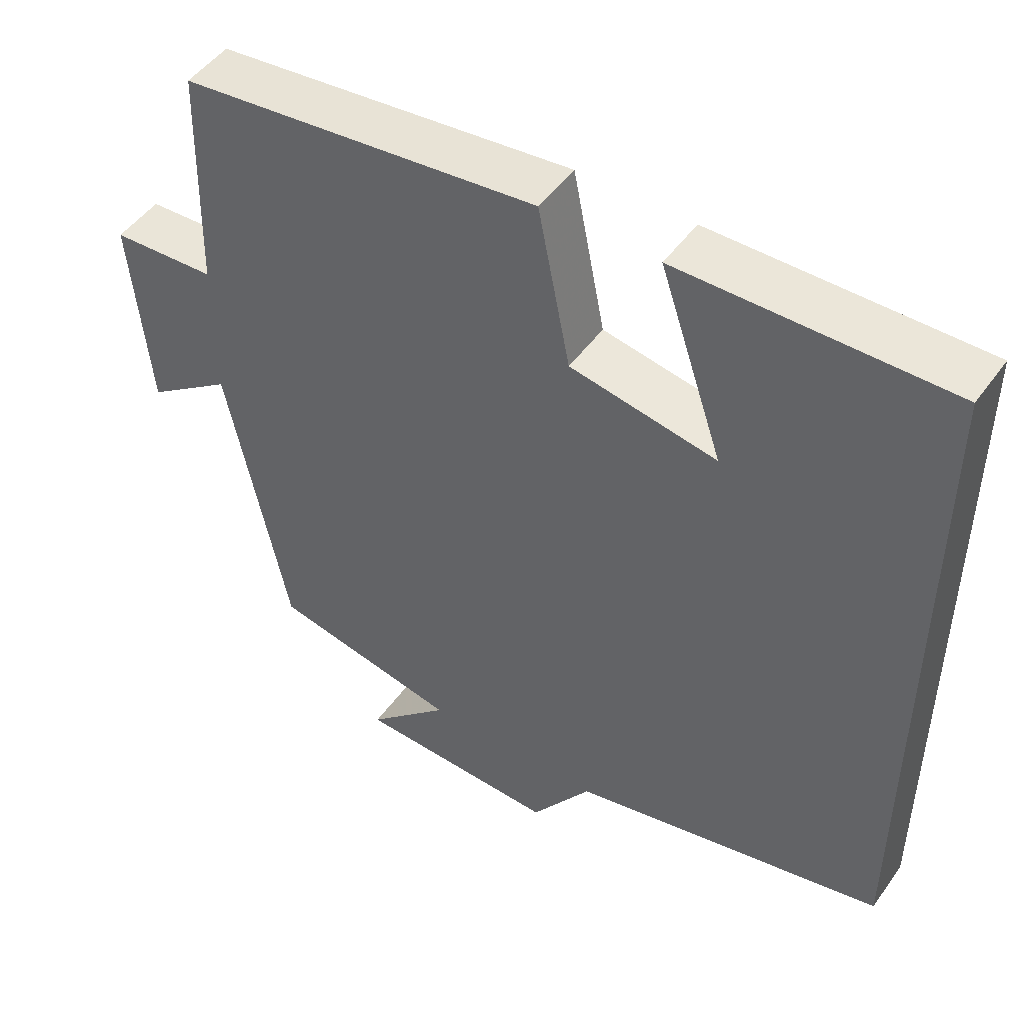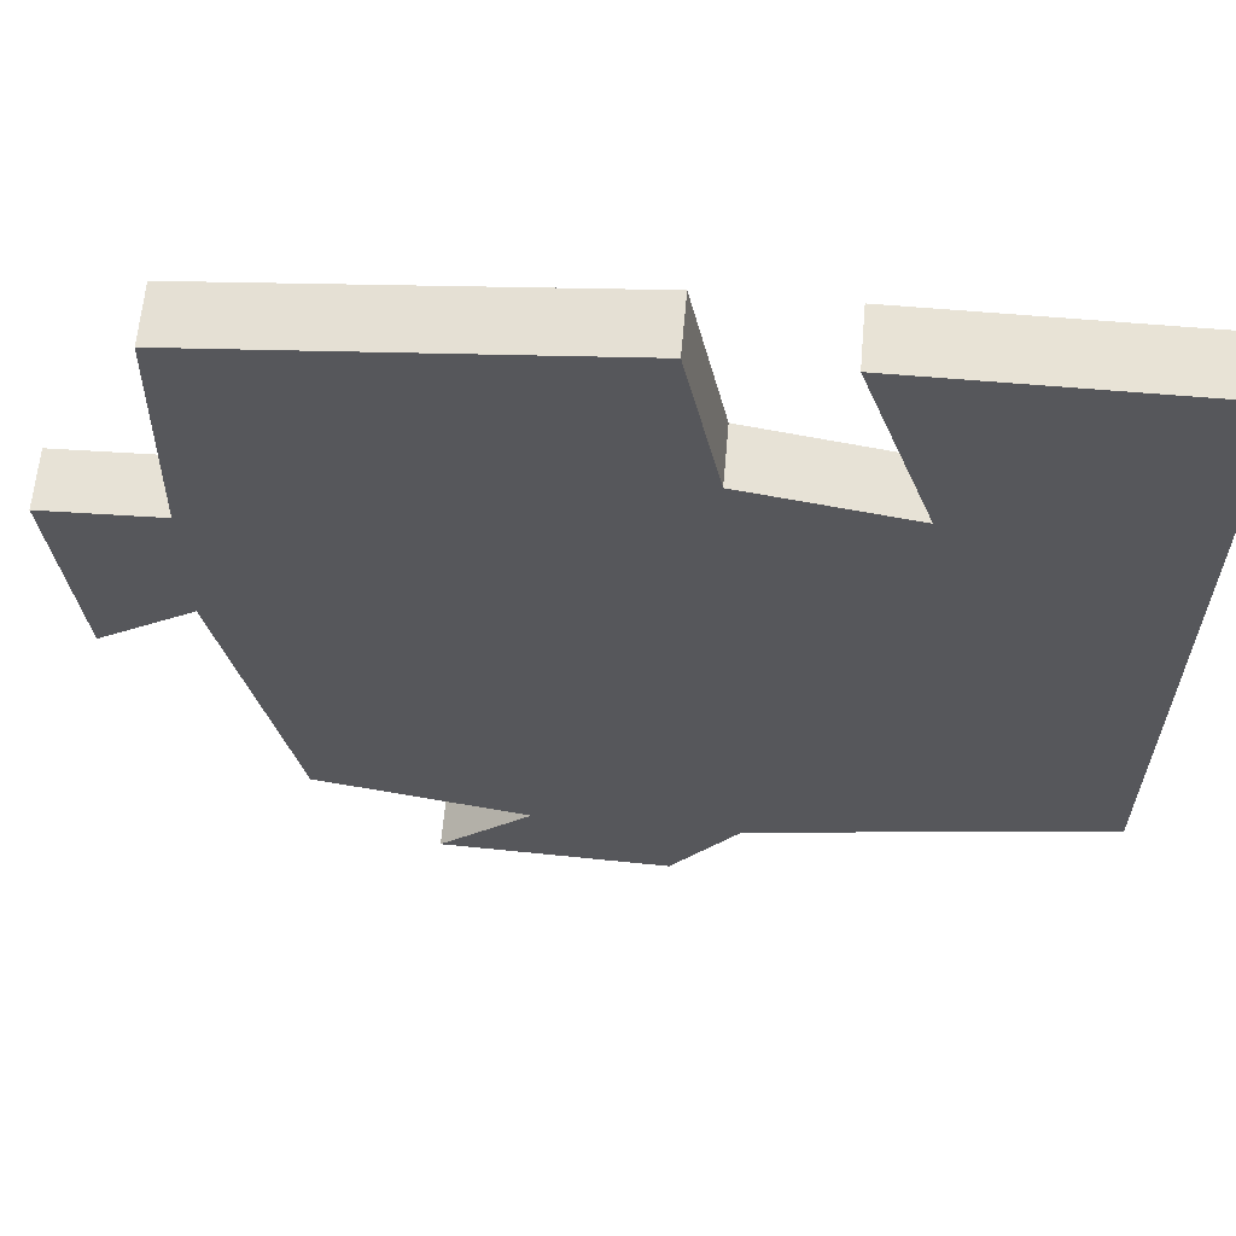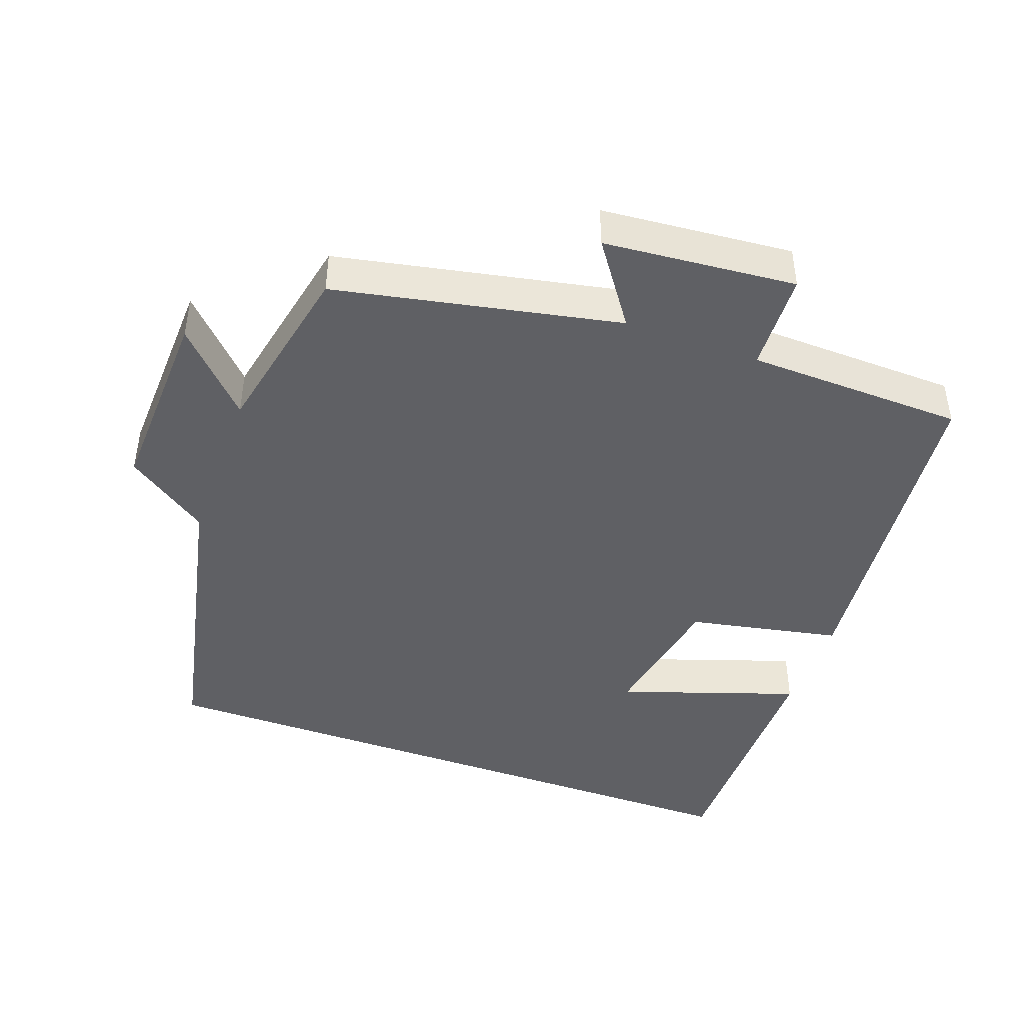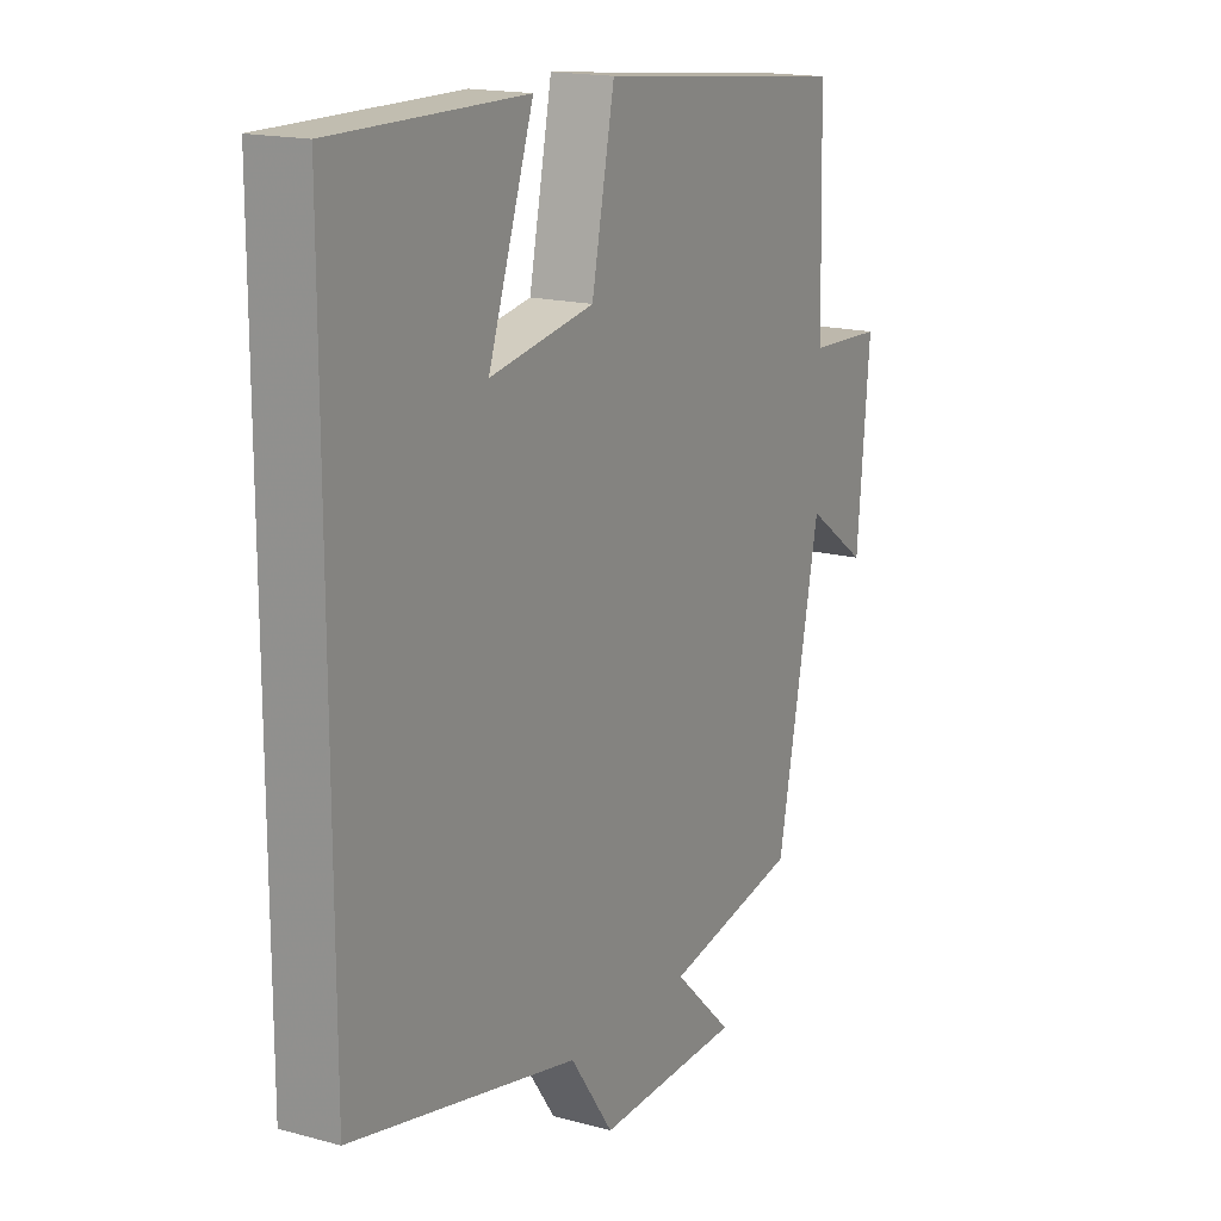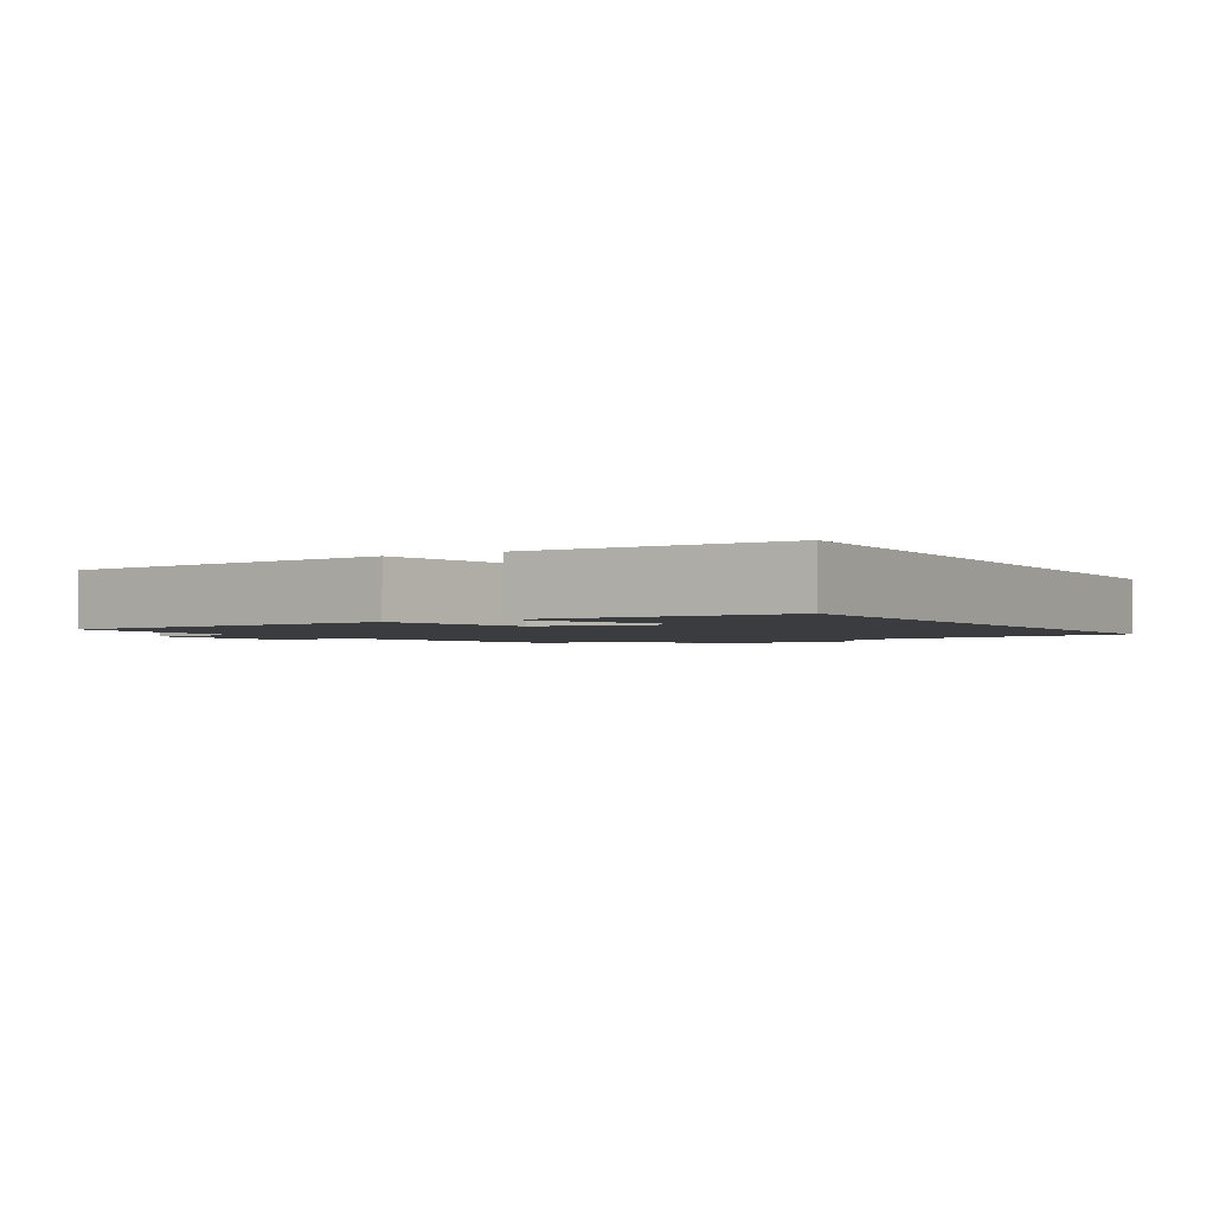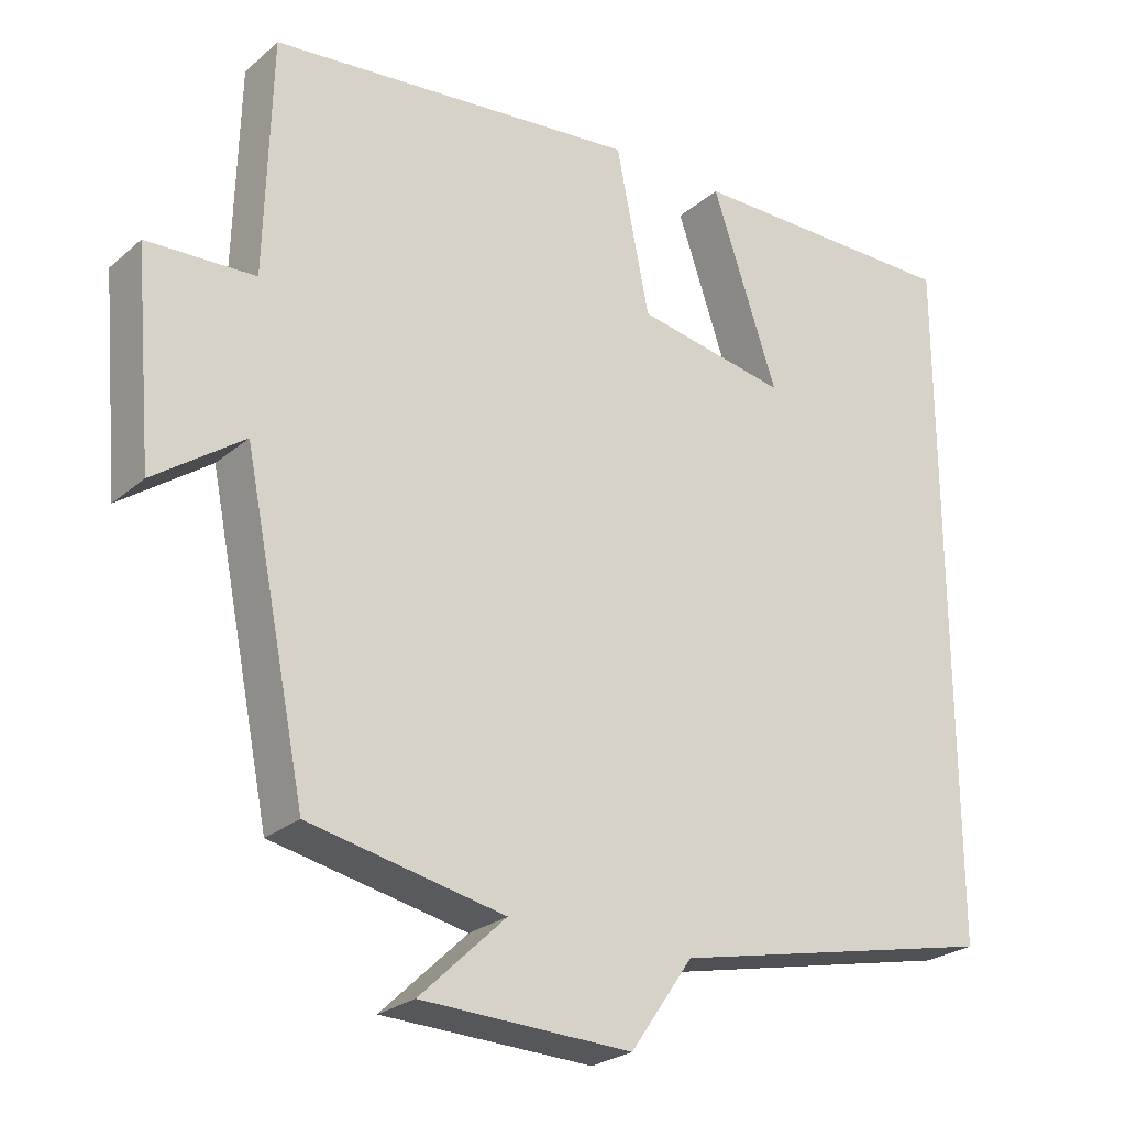
<metadata>
{"format":"obj","ext":"obj","renderer":"f3d","projection":"perspective","resolution":1024,"background":"white","views":[{"elev":48.7,"azim":34.1,"up":"+Z"},{"elev":62.5,"azim":5.1,"up":"+Z"},{"elev":-44.3,"azim":-109.9,"up":"+Y"},{"elev":16.8,"azim":118.8,"up":"+Z"},{"elev":-2.1,"azim":31.0,"up":"+Y"},{"elev":-25.2,"azim":-36.7,"up":"+Z"}]}
</metadata>
<code>
v -0.419 0.07 -0.448
v -0.5 0.07 -0.049
v -0.616 0.07 -0.131
v -0.64 0.07 0.139
v -0.5 0.07 0.145
v -0.492 0.07 0.451
v -0.013 0.07 0.5
v 0.03 0.07 0.285
v 0.226 0.07 0.249
v 0.141 0.07 0.5
v 0.5 0.07 0.501
v 0.5 0.07 -0.408
v 0.075 0.07 -0.5
v -0.006 0.07 -0.616
v -0.278 0.07 -0.606
v -0.167 0.07 -0.5
v -0.419 0 -0.448
v -0.5 0 -0.049
v -0.616 0 -0.131
v -0.64 0 0.139
v -0.5 0 0.145
v -0.492 0 0.451
v -0.013 0 0.5
v 0.03 0 0.285
v 0.226 0 0.249
v 0.141 0 0.5
v 0.5 0 0.501
v 0.5 0 -0.408
v 0.075 0 -0.5
v -0.006 0 -0.616
v -0.278 0 -0.606
v -0.167 0 -0.5
f 13 14 15 16
f 13 16 1 2
f 12 13 2
f 9 10 11 12
f 8 9 12 2
f 7 8 2
f 6 7 2
f 5 6 2
f 2 3 4 5
f 32 31 30 29
f 18 17 32 29
f 18 29 28
f 28 27 26 25
f 18 28 25 24
f 18 24 23
f 18 23 22
f 18 22 21
f 21 20 19 18
f 1 17 18 2
f 2 18 19 3
f 3 19 20 4
f 4 20 21 5
f 5 21 22 6
f 6 22 23 7
f 7 23 24 8
f 8 24 25 9
f 9 25 26 10
f 10 26 27 11
f 11 27 28 12
f 12 28 29 13
f 13 29 30 14
f 14 30 31 15
f 15 31 32 16
f 16 32 17 1

</code>
